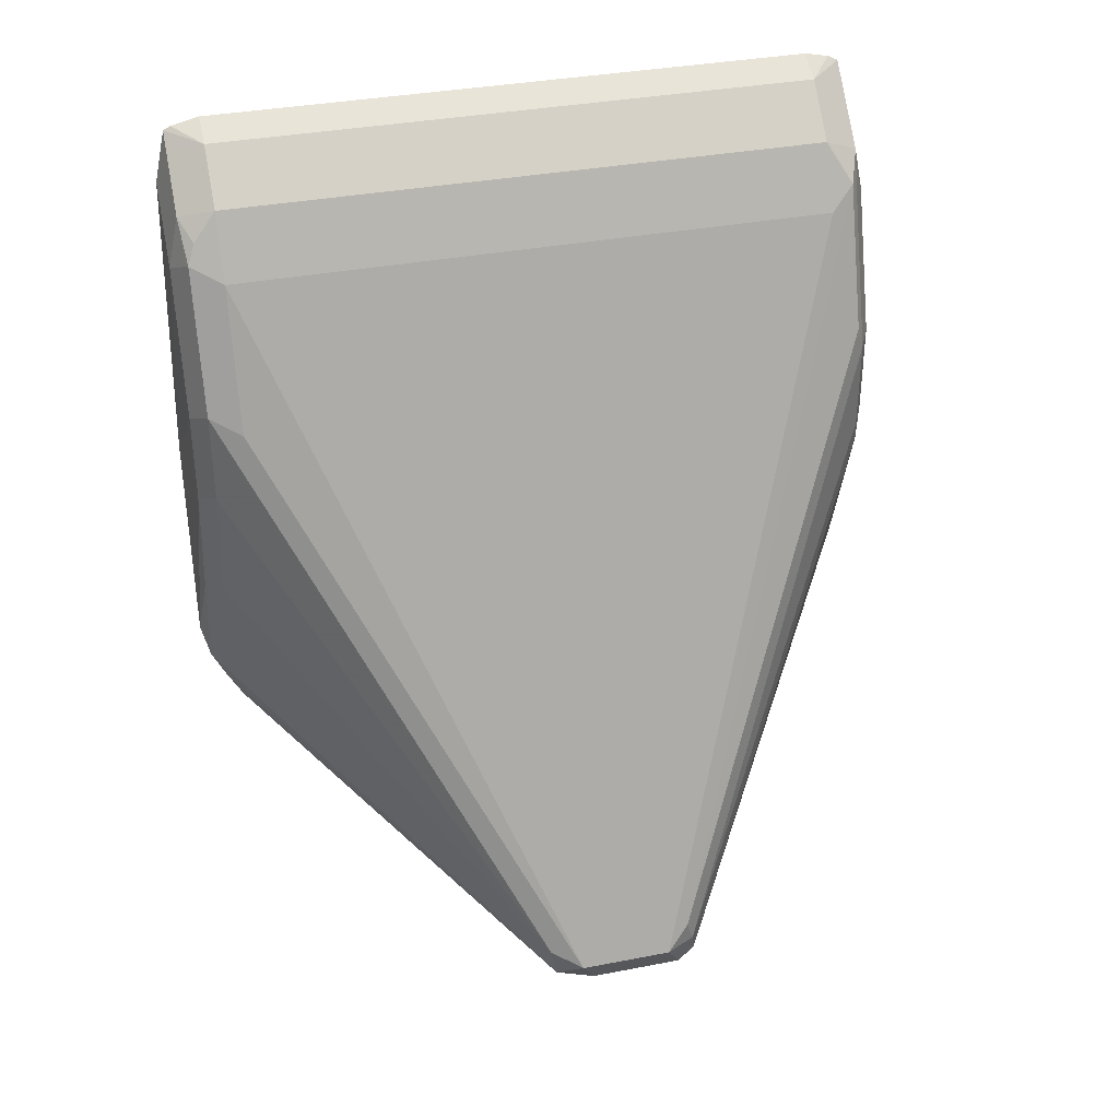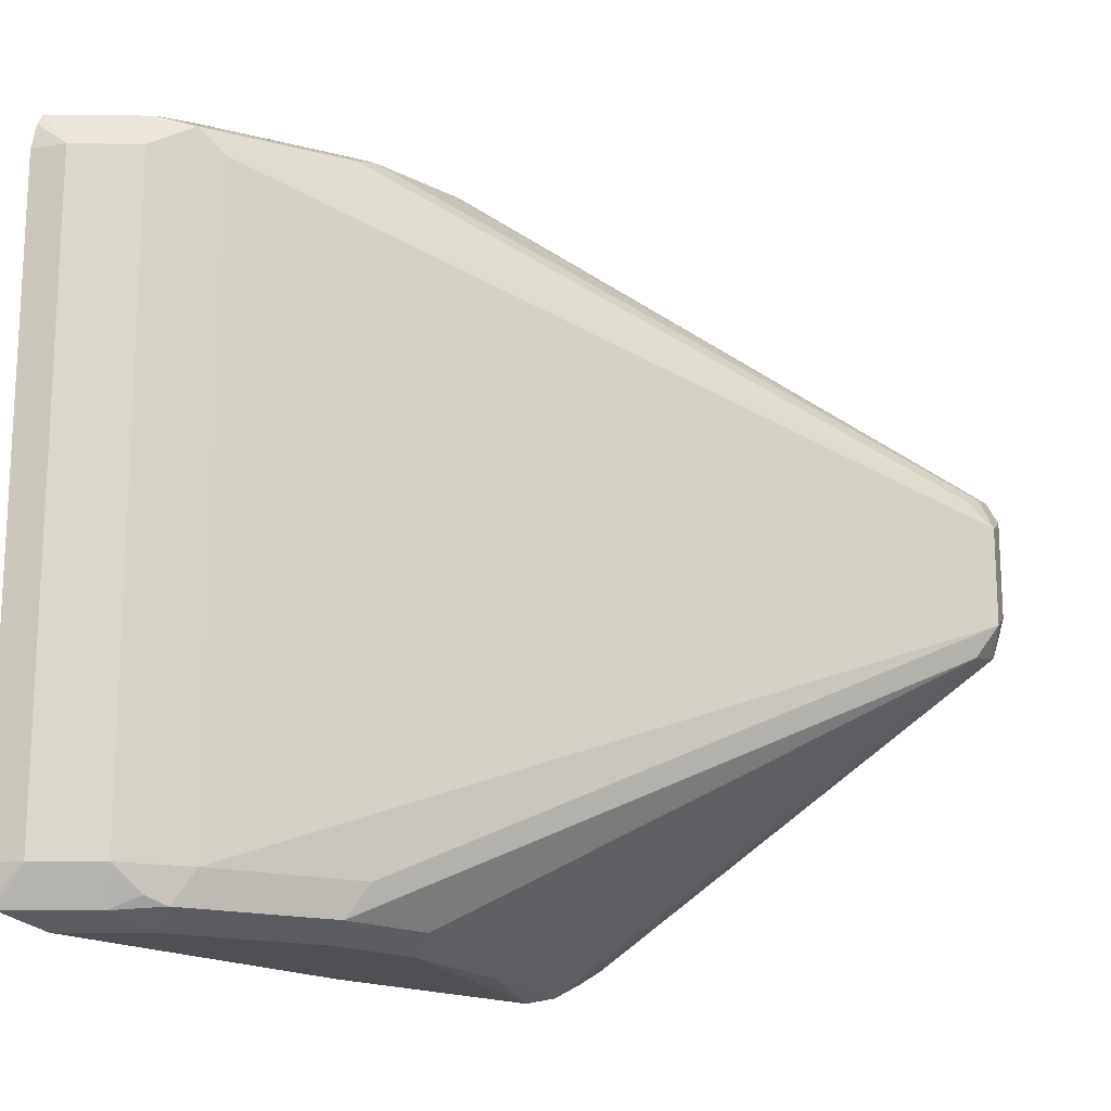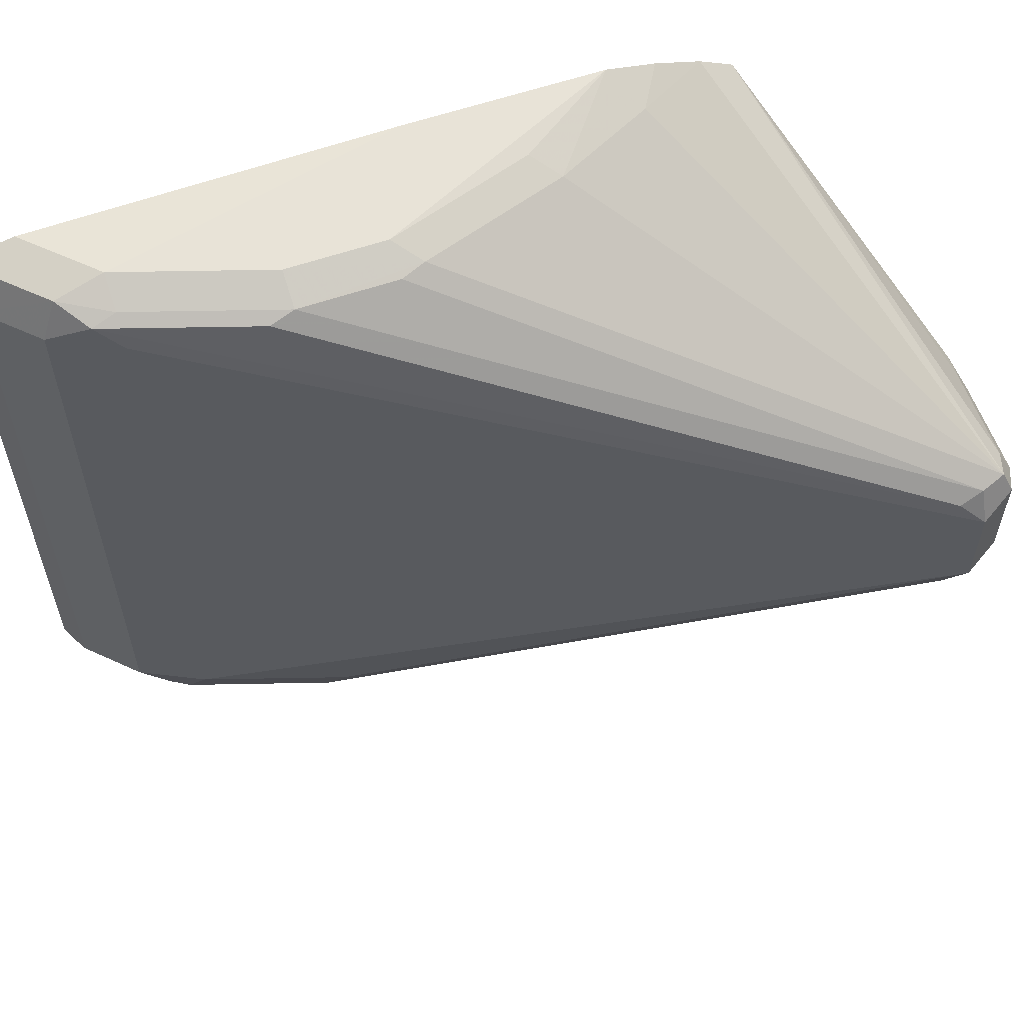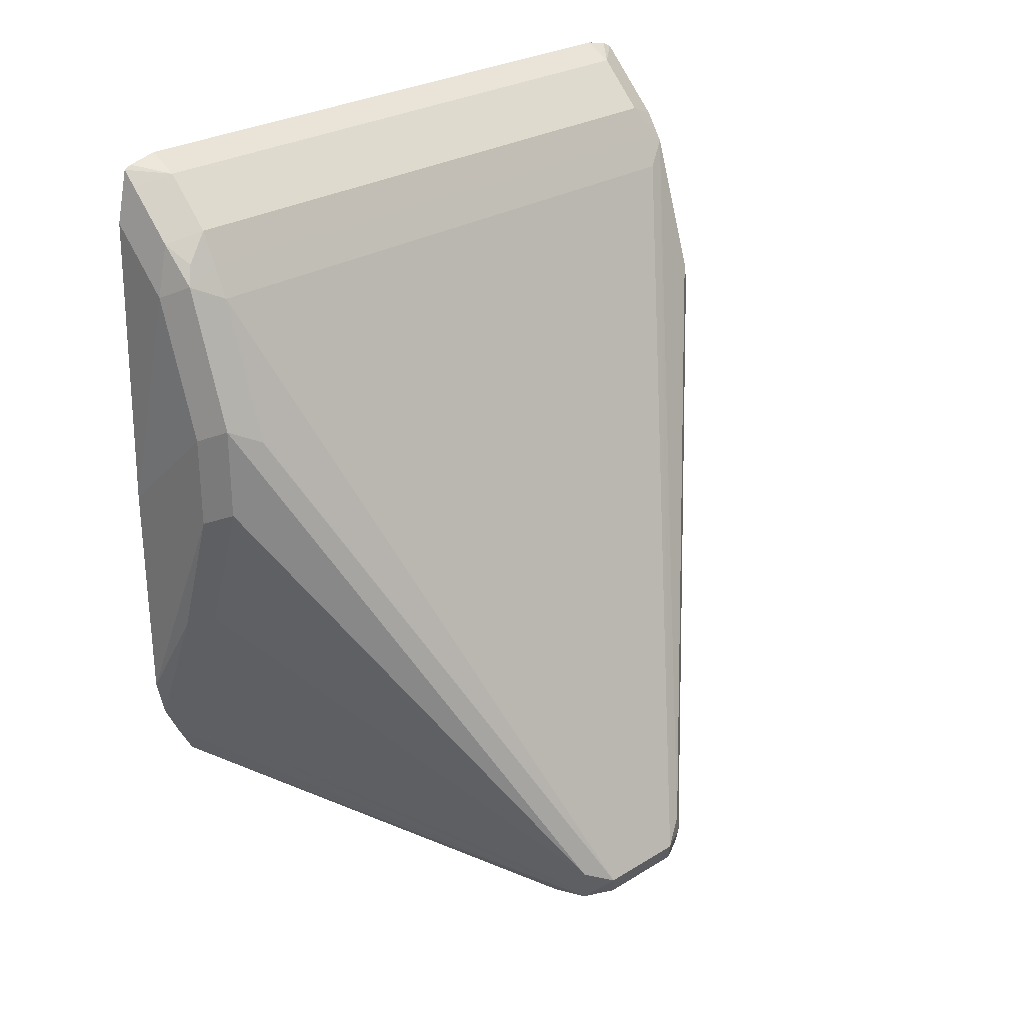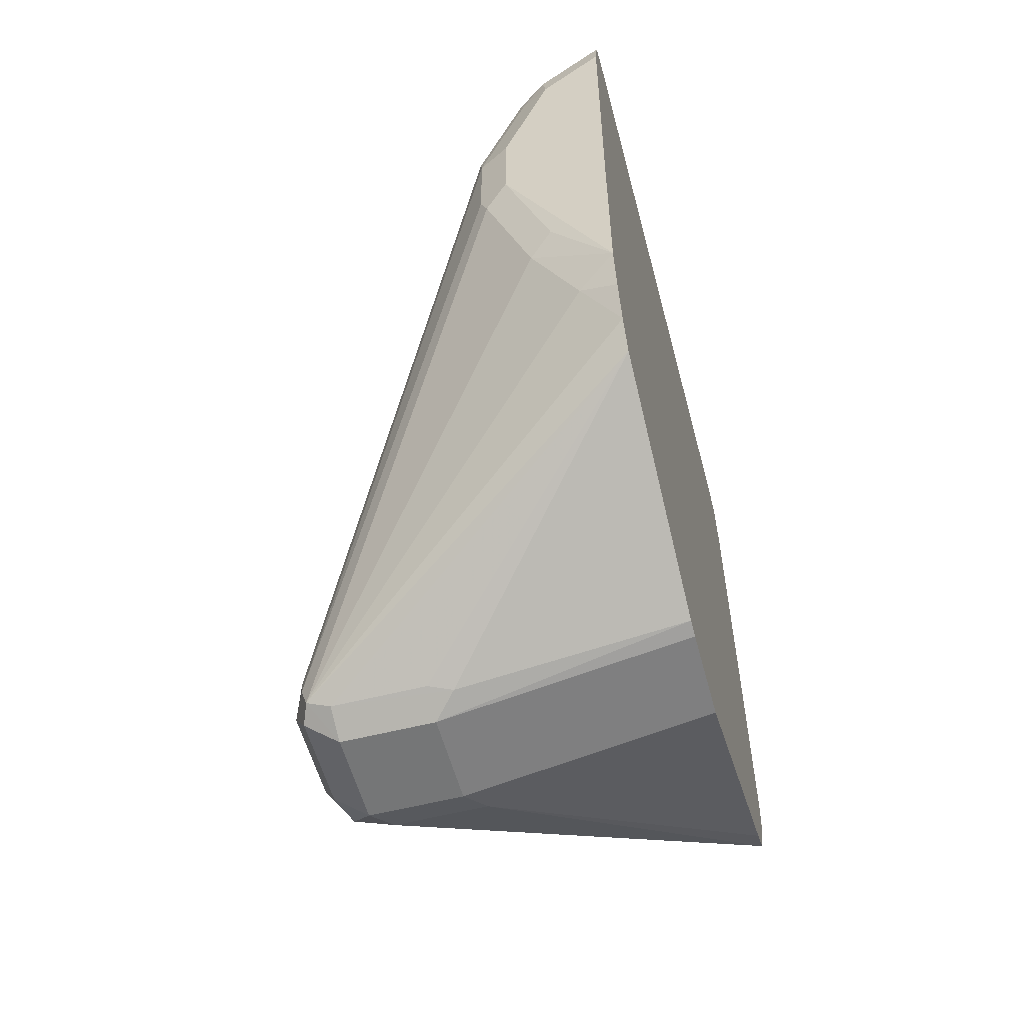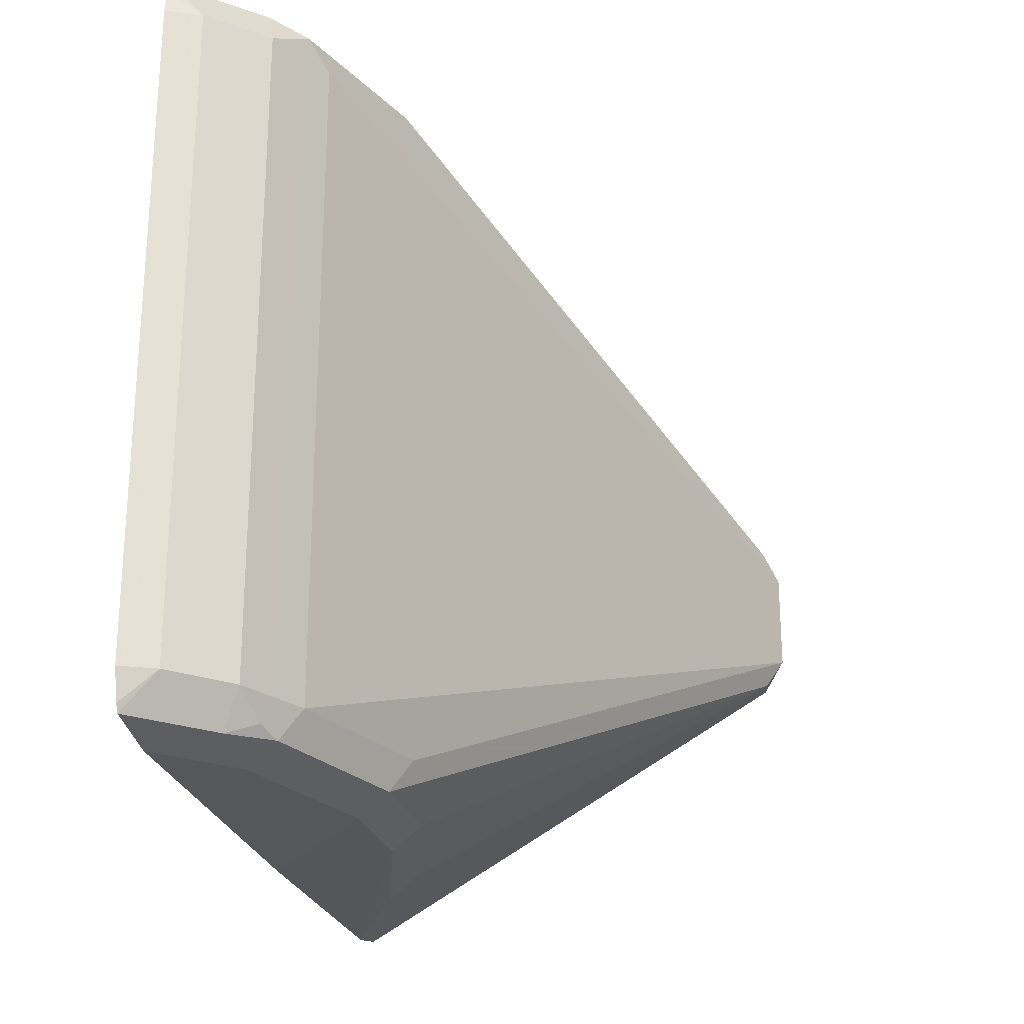
<metadata>
{"format":"obj","ext":"obj","renderer":"f3d","projection":"perspective","resolution":1024,"background":"white","views":[{"elev":35.5,"azim":75.7,"up":"+Z"},{"elev":-16.8,"azim":43.9,"up":"+Y"},{"elev":59.0,"azim":70.5,"up":"+Y"},{"elev":27.6,"azim":47.0,"up":"+Z"},{"elev":-56.7,"azim":-165.1,"up":"+Z"},{"elev":-25.3,"azim":15.0,"up":"+Y"}]}
</metadata>
<code>
v 0.7251 0.1376 -0.2309
v 0.7251 0.1347 -0.0903
v 0.7311 0.1347 -0.0962
v 0.7503 0.1347 -0.1154
v 0.7695 0.1347 -0.1732
v 0.7251 0.1376 -0.3078
v 0.7251 0.1298 -0.06866
v 0.7335 0.1298 -0.07698
v 0.7527 0.1298 -0.0962
v 0.7631 0.1282 -0.1154
v 0.7824 0.1282 -0.1732
v 0.7792 0.1298 -0.2213
v 0.7695 0.1347 -0.2116
v 0.7503 0.1347 -0.2693
v 0.7599 0.1298 -0.2789
v 0.7407 0.1298 -0.3174
v 0.7251 0.1337 -0.327
v 0.7251 0.1255 -0.06645
v 0.7375 0.1154 -0.07056
v 0.7647 0.125 -0.1058
v 0.7567 0.1154 -0.08981
v 0.784 0.125 -0.1635
v 0.8786 0.03204 -0.404
v 0.7824 0.1282 -0.2116
v 0.8753 0.03365 -0.4136
v 0.7251 0.1282 -0.3448
v 0.7251 0.1154 -0.06437
v 0.7375 -0.1346 -0.07056
v 0.7631 0.1154 -0.1026
v 0.7631 -0.1346 -0.1026
v 0.7695 -0.1346 -0.1154
v 0.7695 0.1154 -0.1154
v 0.885 0.01924 -0.404
v 0.8802 0.02884 -0.3944
v 0.7567 -0.1346 -0.08981
v 0.8786 0.02564 -0.4168
v 0.8657 0.01924 -0.4232
v 0.8657 0.03204 -0.4168
v 0.7251 0.1213 -0.3581
v 0.7251 -0.1346 -0.06437
v 0.7251 -0.1461 -0.06715
v 0.7251 -0.1491 -0.06866
v 0.7311 -0.1491 -0.07456
v 0.7599 -0.1443 -0.101
v 0.7631 -0.1475 -0.109
v 0.7888 -0.1346 -0.1732
v 0.885 -0.01922 -0.404
v 0.7503 -0.1491 -0.09381
v 0.8786 -0.01282 -0.4168
v 0.8657 -0.01922 -0.4232
v 0.8273 0.01924 -0.4232
v 0.8176 0.02884 -0.4184
v 0.8273 0.03204 -0.4168
v 0.7251 0.0259 -0.4025
v 0.7251 -0.1539 -0.0903
v 0.7311 -0.1539 -0.0962
v 0.7503 -0.1539 -0.1154
v 0.7824 -0.1475 -0.1667
v 0.8786 -0.03205 -0.3976
v 0.8753 -0.02885 -0.4136
v 0.8273 -0.01922 -0.4232
v 0.8593 -0.03205 -0.4168
v 0.7251 0.01924 -0.404
v 0.7251 -0.1569 -0.2146
v 0.7695 -0.1539 -0.1732
v 0.7824 -0.1475 -0.2052
v 0.7631 -0.1475 -0.2629
v 0.7251 -0.1534 -0.3265
v 0.8657 -0.03848 -0.404
v 0.7251 -0.1472 -0.3396
v 0.7251 -0.1406 -0.3522
v 0.8208 -0.03205 -0.4168
v 0.7251 -0.01922 -0.404
v 0.7251 -0.1569 -0.3108
v 0.7695 -0.1539 -0.2116
v 0.7503 -0.1539 -0.2693
v 0.7251 -0.1287 -0.3581
f 39 52 54
f 37 52 38
f 38 52 53
f 37 61 51
f 38 53 39
f 39 53 52
f 37 51 52
f 44 48 45
f 42 56 43
f 43 56 57
f 43 57 48
f 45 48 57
f 45 57 65
f 37 50 61
f 45 65 58
f 42 55 56
f 36 50 37
f 28 41 42
f 35 48 44
f 45 58 46
f 25 38 39
f 25 39 26
f 28 40 41
f 28 42 43
f 28 43 48
f 28 48 35
f 30 35 44
f 30 44 45
f 31 45 46
f 31 46 47
f 31 47 33
f 31 33 32
f 33 47 49
f 33 49 36
f 36 49 50
f 46 58 59
f 66 75 76
f 47 59 60
f 60 69 68
f 60 68 70
f 60 70 71
f 60 71 62
f 61 72 73
f 62 71 72
f 64 74 75
f 64 75 65
f 66 76 67
f 67 76 68
f 68 76 74
f 71 77 72
f 72 77 73
f 74 76 75
f 25 37 38
f 59 66 67
f 46 59 47
f 59 69 60
f 59 67 68
f 47 60 49
f 49 60 50
f 50 60 62
f 50 62 72
f 50 72 61
f 51 61 73
f 51 73 63
f 51 63 54
f 51 54 52
f 55 64 56
f 56 64 57
f 57 64 65
f 58 65 75
f 58 75 66
f 58 66 59
f 59 68 69
f 25 36 37
f 30 45 31
f 23 33 25
f 1 41 40
f 1 40 27
f 1 27 18
f 1 18 7
f 1 7 2
f 2 7 3
f 3 7 8
f 3 8 9
f 3 9 4
f 4 9 10
f 4 10 11
f 4 11 5
f 5 11 12
f 5 12 13
f 6 14 15
f 1 42 41
f 6 15 16
f 1 55 42
f 1 74 64
f 1 2 3
f 1 3 4
f 1 4 5
f 1 5 13
f 1 13 6
f 1 6 17
f 1 17 26
f 1 26 39
f 1 39 54
f 1 54 63
f 1 63 73
f 1 73 77
f 1 77 71
f 1 70 68
f 1 68 74
f 1 64 55
f 6 16 17
f 1 71 70
f 7 18 19
f 19 40 28
f 19 28 35
f 19 35 21
f 20 21 29
f 25 33 36
f 20 29 30
f 20 30 31
f 20 32 33
f 20 33 34
f 20 34 22
f 21 35 30
f 21 30 29
f 22 34 23
f 23 34 33
f 6 13 14
f 19 27 40
f 18 27 19
f 20 31 32
f 16 26 17
f 7 19 8
f 16 25 26
f 8 19 9
f 9 20 10
f 9 19 21
f 9 21 20
f 10 22 11
f 11 22 23
f 10 20 22
f 11 24 12
f 12 24 23
f 12 23 25
f 12 25 15
f 12 15 14
f 11 23 24
f 15 25 16
f 12 14 13

</code>
